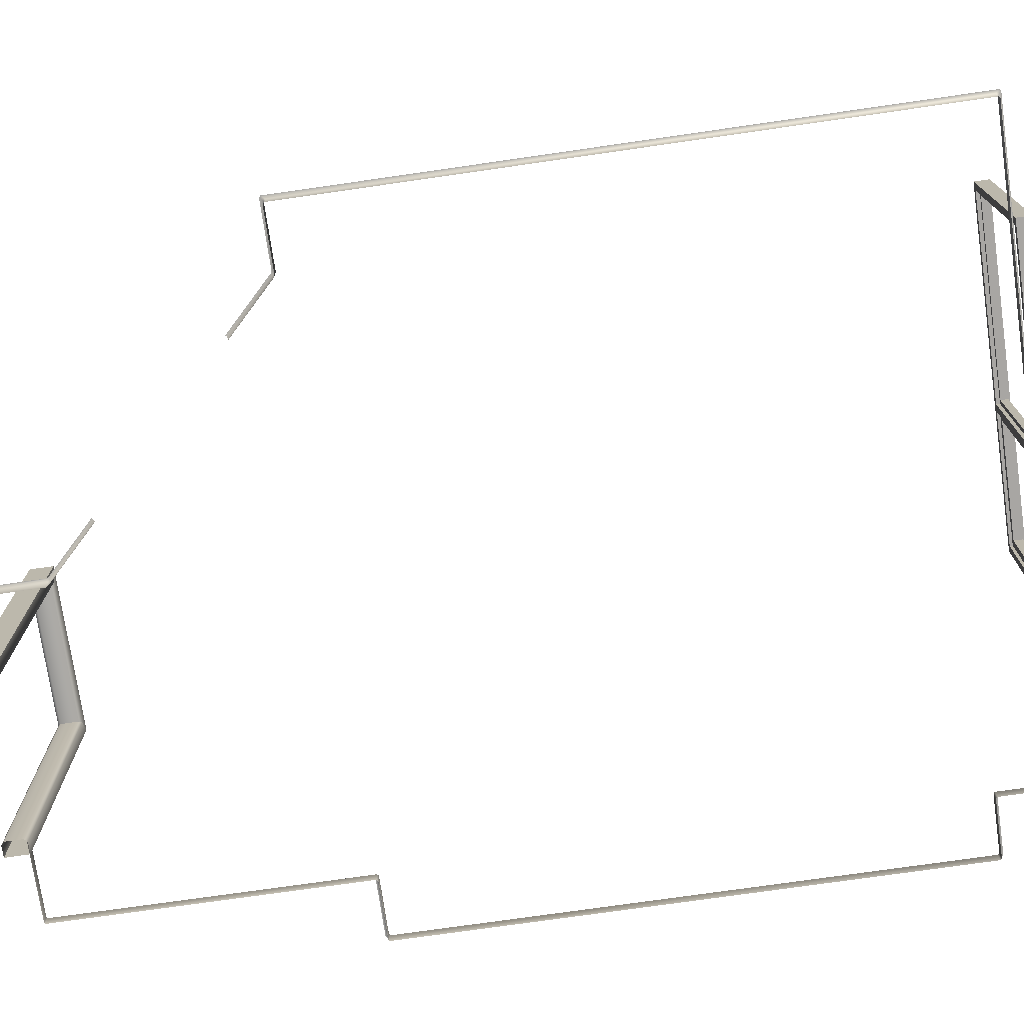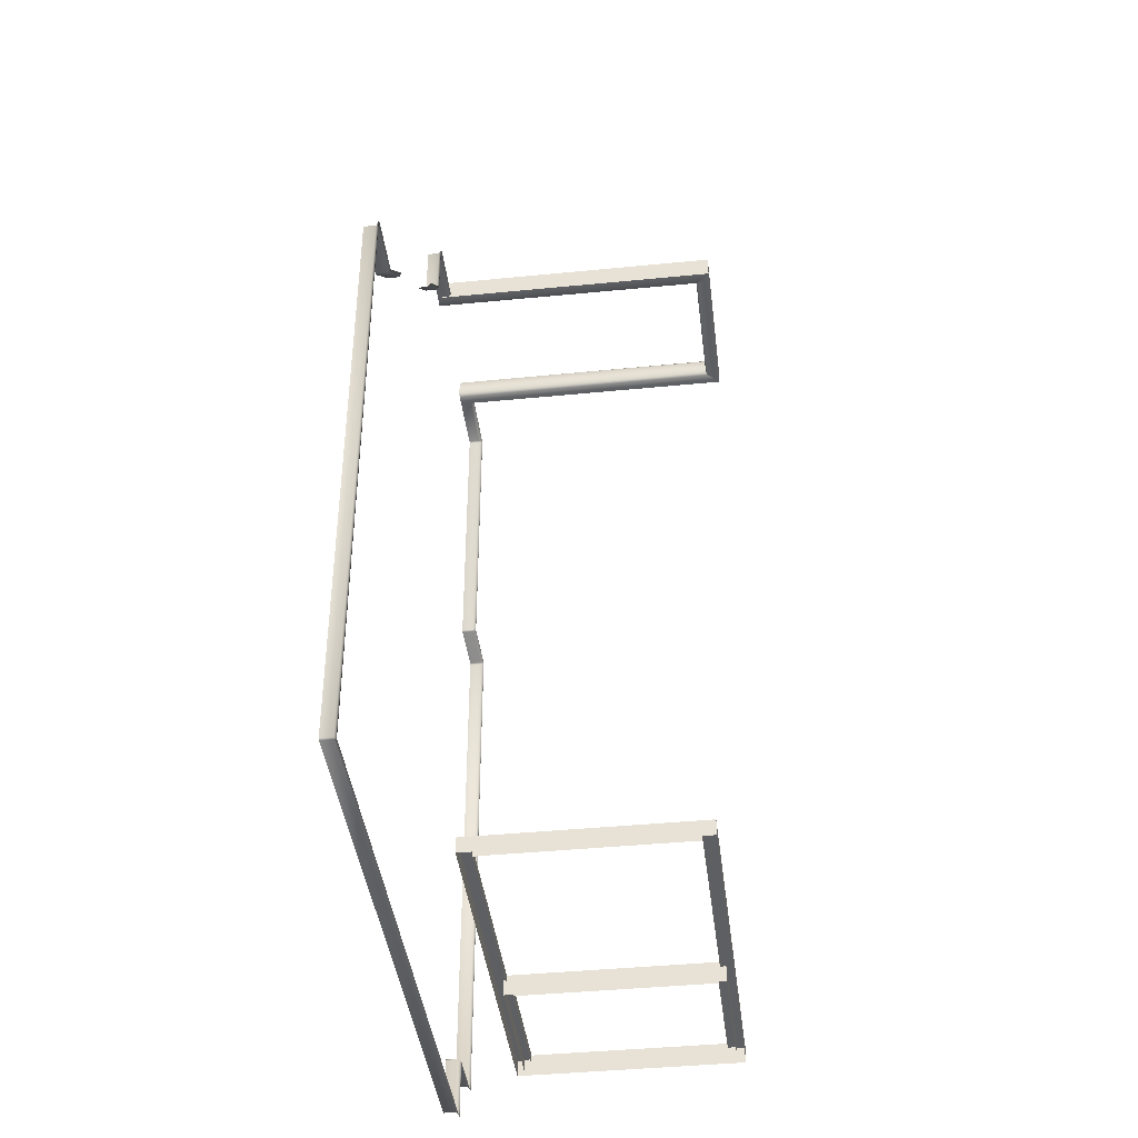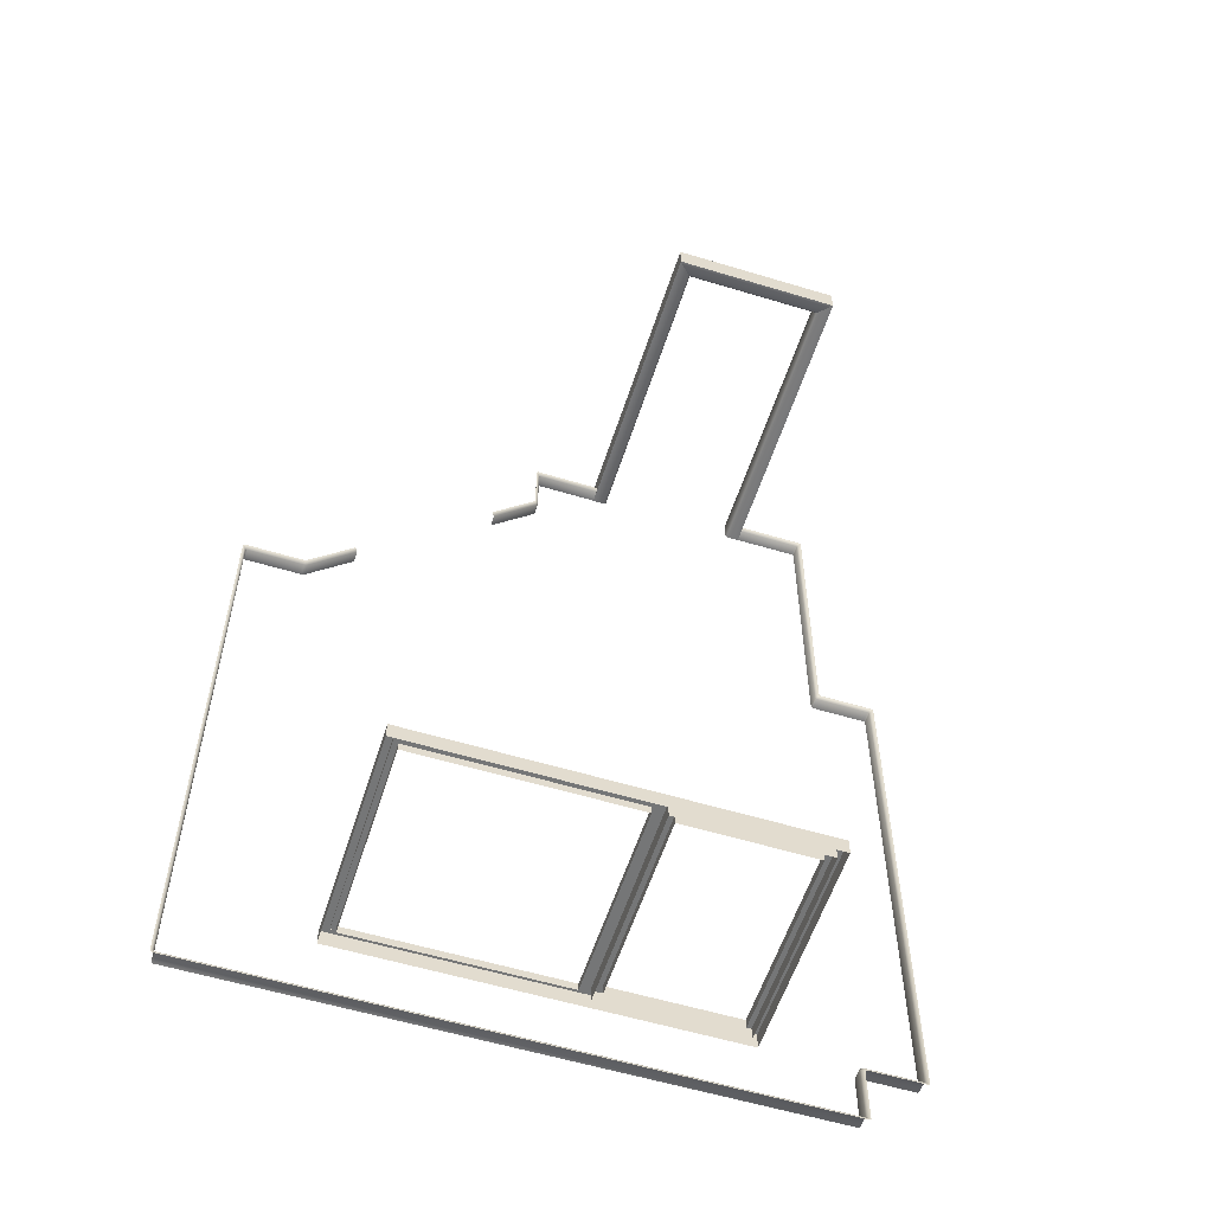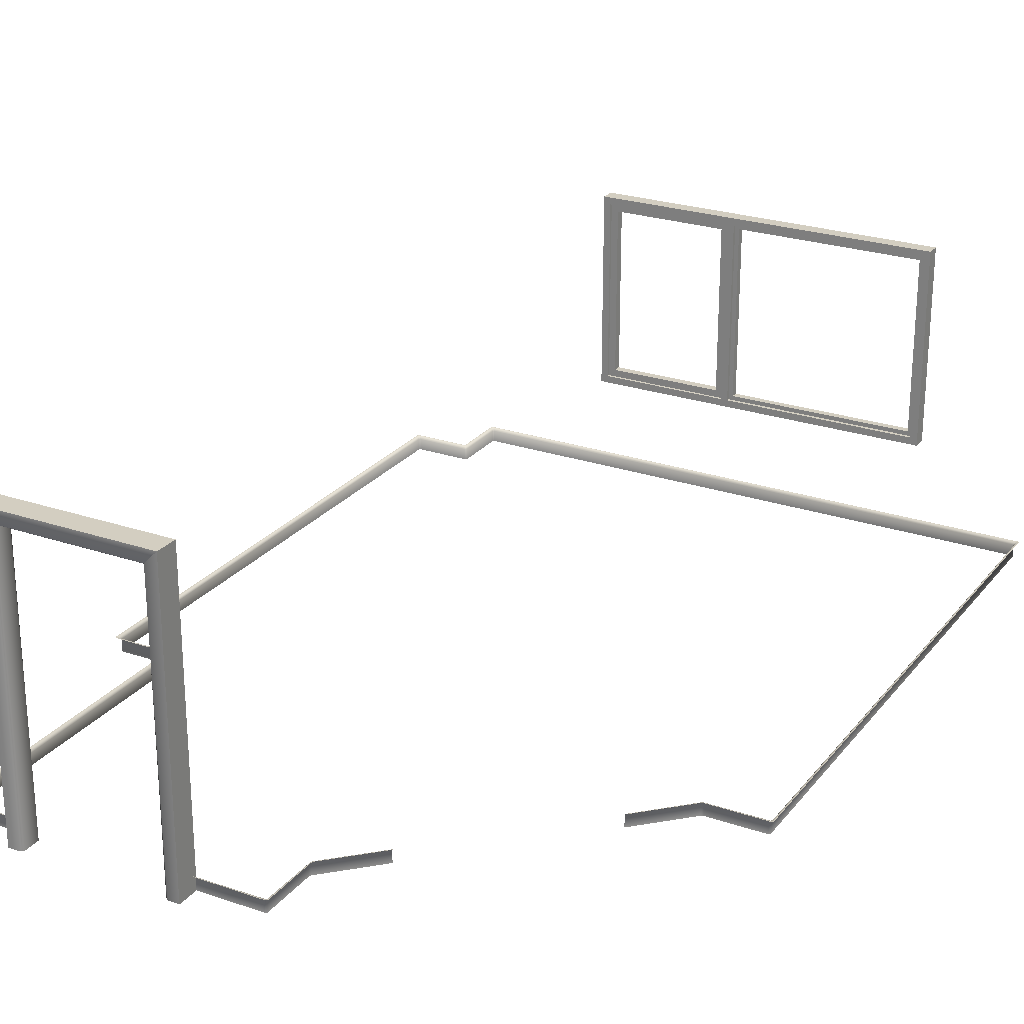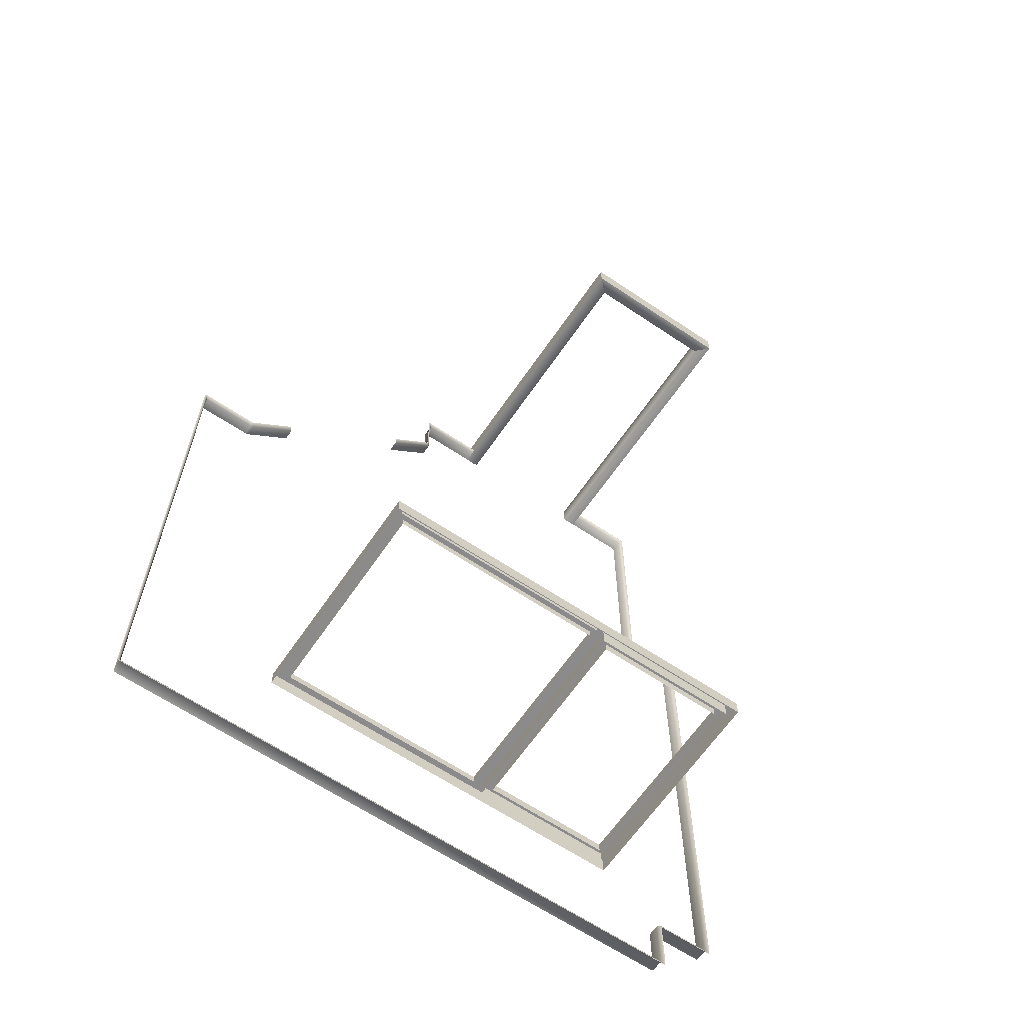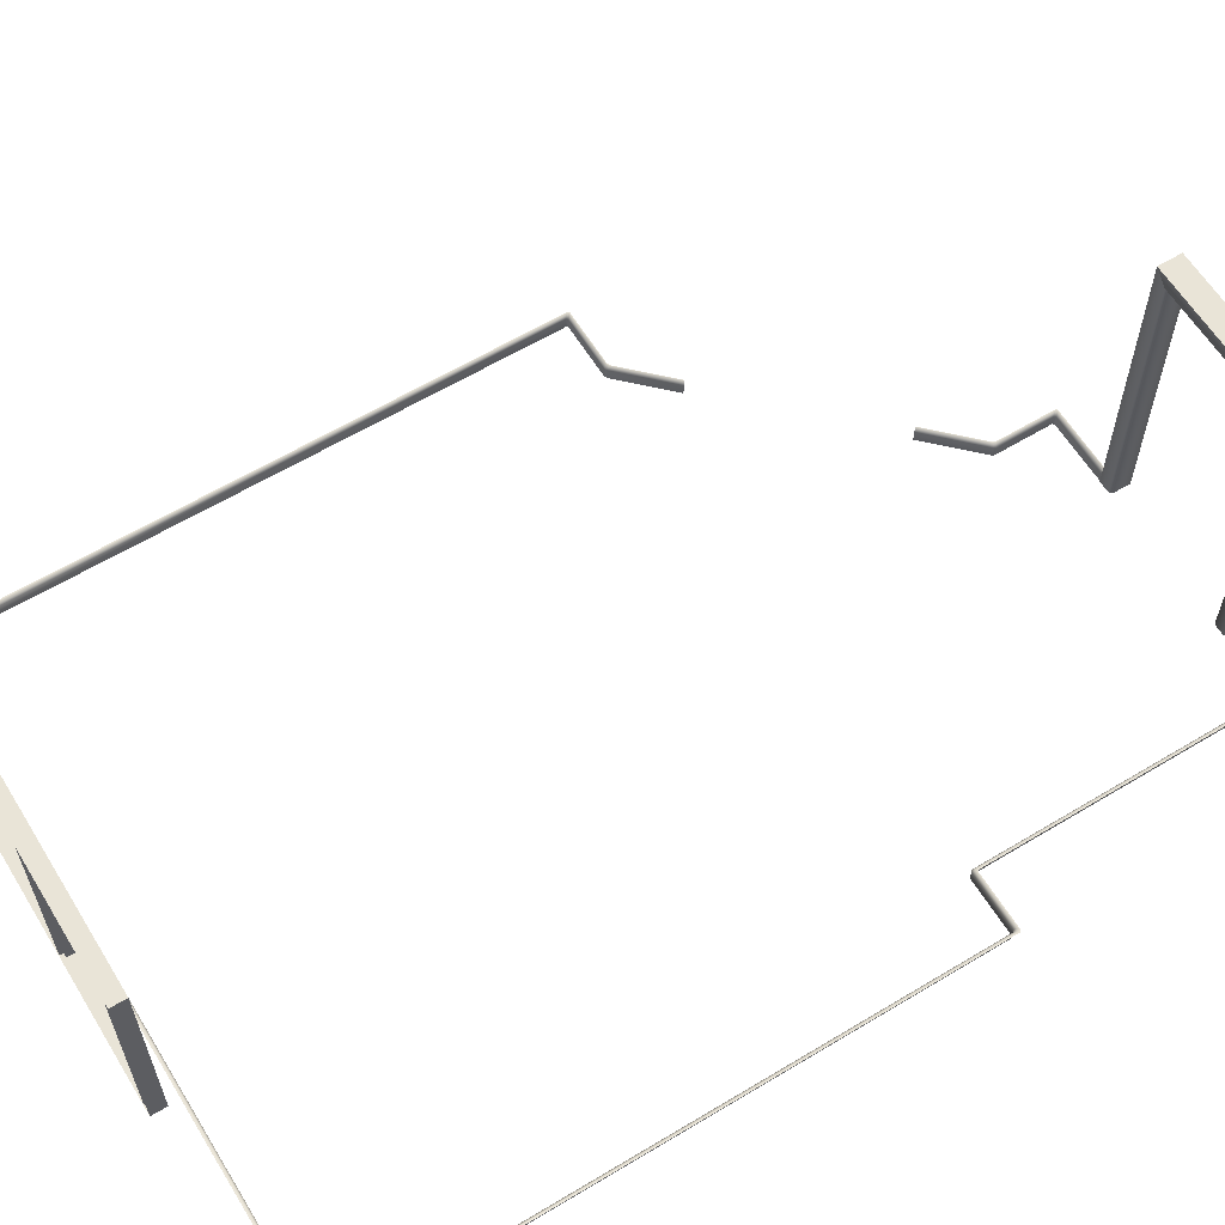
<metadata>
{"format":"obj","ext":"obj","renderer":"f3d","projection":"perspective","resolution":1024,"background":"white","views":[{"elev":-74.3,"azim":98.2,"up":"+Y"},{"elev":-41.1,"azim":96.9,"up":"+Z"},{"elev":-56.7,"azim":162.4,"up":"+Z"},{"elev":24.9,"azim":29.1,"up":"+Y"},{"elev":-63.8,"azim":145.8,"up":"+Z"},{"elev":61.2,"azim":-121.5,"up":"+Y"}]}
</metadata>
<code>
o Plint_Plint_auv
v -1.19 2 -2.15
v -1.19 2 -2.25
v -1.19 0.6 -2.25
v -1.19 0.6 -2.15
v 1.24 0.6 -2.15
v 1.24 0.6 -2.25
v 1.24 2 -2.25
v 1.24 2 -2.15
v 1.19 0.65 -2.15
v 1.19 0.65 -2.175
v -0.188 0.65 -2.175
v -0.188 0.65 -2.15
v -1.14 0.65 -2.25
v -1.14 0.65 -2.15
v -0.238 0.65 -2.15
v -0.238 0.65 -2.25
v -0.188 1.95 -2.15
v -0.188 1.95 -2.175
v 1.19 1.95 -2.175
v 1.19 1.95 -2.15
v -0.238 1.95 -2.25
v -0.238 1.95 -2.15
v -1.14 1.95 -2.15
v -1.14 1.95 -2.25
v 1.16 0.68 -2.175
v 1.16 1.92 -2.175
v 1.16 1.92 -2.225
v 1.16 0.68 -2.225
v -0.158 1.92 -2.175
v -0.158 0.68 -2.175
v -0.158 0.68 -2.225
v -0.158 1.92 -2.225
v -1.575 2.075 4.179
v -0.425 2.075 4.179
v -0.425 2.075 4.021
v -1.575 2.075 4.021
v -1.14 0.65 -2.17
v -1.14 1.95 -2.17
v -1.14 1.95 -2.23
v -1.14 0.65 -2.23
v -0.238 0.65 -2.23
v -0.238 1.95 -2.23
v -0.238 1.95 -2.17
v -0.238 0.65 -2.17
v -1.09 0.7 -2.23
v -1.09 1.9 -2.23
v -1.09 1.9 -2.17
v -1.09 0.7 -2.17
v -0.288 0.7 -2.17
v -0.288 1.9 -2.17
v -0.288 1.9 -2.23
v -0.288 0.7 -2.23
v -0.5 -1e-06 4.025
v -0.5 0.08 4.025
v 0.015 0.08 4.025
v 0.015 -1e-06 4.025
v -1.5 -1e-06 4.025
v -2.015 -1e-06 4.025
v -2.015 0.08 4.025
v -1.5 0.08 4.025
v 0.3493 -1e-06 3.286
v 0.03207 -1e-06 3.603
v 0.03207 0.08 3.603
v 0.3493 0.08 3.286
v 1.286 -0 2.349
v 1.286 0.08 2.349
v 1.603 0.08 2.032
v 1.603 -0 2.032
v -1.5 0.1 4.045
v -2.029 0.1 4.039
v -2.04 0.1 4.05
v -1.5 0.1 4.05
v -0.5 0.1 4.045
v 0.02914 0.1 4.039
v 1.301 0.1 2.363
v 1.611 0.1 2.051
v 0.3632 0.1 3.301
v 0.05058 0.1 3.611
v 0.05707 0.1 3.614
v 0.3666 0.1 3.304
v -2.06 0.1 2.05
v -2.049 0.1 2.039
v -2.429 0.1 2.039
v -2.44 0.1 2.05
v -2.05 0.1 2.06
v -2.039 0.1 2.049
v 2.04 0.1 -2.05
v 2.029 0.1 -2.039
v 2.039 0.1 -2.029
v 2.05 0.1 -2.04
v 2.04 0.1 2.05
v 2.029 0.1 2.039
v 1.628 0.1 2.043
v 1.631 0.1 2.05
v 2.05 0.1 2.04
v 2.039 0.1 2.029
v -2.05 0.1 4.04
v -2.039 0.1 4.029
v 0.04 0.1 4.05
v -0.5 0.1 4.05
v 0.05 0.1 4.04
v 0.03925 0.1 4.029
v 1.614 0.1 2.057
v 1.304 0.1 2.367
v 0.05 0.1 3.631
v 0.04337 0.1 3.628
v -2.439 0.1 2.029
v -2.45 0.1 2.04
v -2.04 0.1 -2.05
v -2.029 0.1 -2.039
v -0 0.1 -2.039
v -0 0.1 -2.05
v -2.05 0.1 -2.04
v -2.039 0.1 -2.029
v -2.05 0.1 -1.66
v -2.039 0.1 -1.649
v -2.06 0.1 -1.65
v -2.049 0.1 -1.639
v -2.44 0.1 -1.65
v -2.429 0.1 -1.639
v -2.45 0.1 -1.64
v -2.439 0.1 -1.629
v -2.025 -0 2.035
v -2.025 0.08 2.035
v -2.025 0.08 4.015
v -2.025 -1e-06 4.015
v -2.035 -0 2.025
v -2.035 0.08 2.025
v 2.025 -0 2.015
v 2.025 0.08 2.015
v 2.025 0.08 -0
v 2.025 0 0
v 2.015 -0 2.025
v 2.015 0.08 2.025
v 0.025 -1e-06 4.015
v 0.025 0.08 4.015
v 0.025 0.08 3.62
v 0.025 -1e-06 3.62
v 1.62 -0 2.025
v 1.62 0.08 2.025
v -2.415 -0 2.025
v -2.415 0.08 2.025
v -2.425 -0 2.015
v -2.425 0.08 2.015
v -2.025 0 -2.015
v -2.025 0.08 -2.015
v -2.025 0.08 -1.635
v -2.025 0 -1.635
v -2.015 0 -2.025
v -2.015 0.08 -2.025
v -2.035 0 -1.625
v -2.035 0.08 -1.625
v -2.415 0.08 -1.625
v -2.415 0 -1.625
v -2.425 0 -1.615
v -2.425 0.08 -1.615
v -2.425 0.08 0.2
v -2.425 -0 0.2
v 2.039 0.1 -0
v 2.05 0.1 -0
v 2.025 0.08 -2.015
v 2.025 0 -2.015
v 2.015 0.08 -2.025
v 2.015 0 -2.025
v -0 0.08 -2.025
v 0 0 -2.025
v -2.439 0.1 0.2
v -2.45 0.1 0.2
v -1.575 -1e-06 4.021
v -1.575 -1e-06 4.179
v -0.5109 1.989 4.021
v -1.489 1.989 4.021
v -0.425 -1e-06 4.179
v -0.425 -1e-06 4.021
v -0.525 1.975 4.041
v -1.475 1.975 4.041
v -0.525 1.975 4.159
v -1.475 1.975 4.159
v -0.5109 1.989 4.179
v -1.489 1.989 4.179
v -1.495 -1e-06 4.021
v -1.495 -1e-06 4.179
v -0.505 -1e-06 4.021
v -1.475 -1e-06 4.041
v -1.475 -1e-06 4.159
v -0.525 -1e-06 4.159
v -0.525 -1e-06 4.041
v -0.505 -1e-06 4.179
f 1 2 3 4
f 5 6 7 8
f 9 10 11 12
f 13 14 15 16
f 17 18 19 20
f 21 22 23 24
f 25 26 27 28
f 29 30 31 32
f 33 34 35 36
f 37 38 39 40
f 41 42 43 44
f 45 46 47 48
f 49 50 51 52
f 53 54 55 56
f 57 58 59 60
f 61 62 63 64
f 65 66 67 68
f 69 70 71 72
f 73 74 55 54
f 75 76 67 66
f 77 78 79 80
f 81 82 83 84
f 85 86 82 81
f 87 88 89 90
f 91 92 93 94
f 95 96 92 91
f 97 98 86 85
f 71 70 98 97
f 99 74 73 100
f 101 102 74 99
f 103 76 75 104
f 94 93 76 103
f 105 106 102 101
f 79 78 106 105
f 84 83 107 108
f 109 110 111 112
f 113 114 110 109
f 115 116 114 113
f 117 118 116 115
f 119 120 118 117
f 121 122 120 119
f 123 124 125 126
f 127 128 124 123
f 129 130 131 132
f 133 134 130 129
f 126 125 59 58
f 135 136 137 138
f 56 55 136 135
f 139 140 134 133
f 68 67 140 139
f 138 137 63 62
f 141 142 128 127
f 143 144 142 141
f 145 146 147 148
f 149 150 146 145
f 151 152 153 154
f 155 156 157 158
f 154 153 156 155
f 128 82 86 124
f 89 159 160 90
f 88 87 112 111
f 161 162 132 131
f 161 89 88 163
f 163 164 162 161
f 163 165 166 164
f 134 92 96 130
f 59 70 69 60
f 125 98 70 59
f 98 125 124 86
f 55 74 102 136
f 140 93 92 134
f 67 76 93 140
f 63 78 77 64
f 137 106 78 63
f 106 137 136 102
f 142 83 82 128
f 144 143 158 157
f 144 107 83 142
f 107 167 168 108
f 114 146 150 110
f 116 147 146 114
f 147 116 118 152
f 152 151 148 147
f 120 153 152 118
f 122 156 153 120
f 165 111 110 150
f 111 165 163 88
f 166 165 150 149
f 159 131 130 96
f 131 159 89 161
f 160 159 96 95
f 167 157 156 122
f 157 167 107 144
f 168 167 122 121
f 1 8 7 2
f 3 6 5 4
f 14 13 24 23
f 20 19 10 9
f 15 22 21 16
f 11 18 17 12
f 28 31 30 25
f 26 29 32 27
f 36 169 170 33
f 35 171 172 36
f 34 173 174 35
f 172 171 175 176
f 176 175 177 178
f 178 177 179 180
f 180 179 34 33
f 40 41 44 37
f 38 43 42 39
f 48 49 52 45
f 46 51 50 47
f 4 14 23 1
f 4 15 14
f 1 22 17 8
f 8 20 9 5
f 23 22 1
f 20 8 17
f 12 5 9
f 12 17 22 15
f 15 4 5 12
f 10 19 26 25
f 19 18 29 26
f 25 30 11 10
f 30 29 18 11
f 36 172 181 169
f 33 170 182 180
f 174 183 171 35
f 184 176 178 185
f 176 184 181 172
f 180 182 185 178
f 186 177 175 187
f 171 183 187 175
f 179 188 173 34
f 177 186 188 179
f 37 48 47 38
f 38 47 50 43
f 44 49 48 37
f 43 50 49 44

</code>
